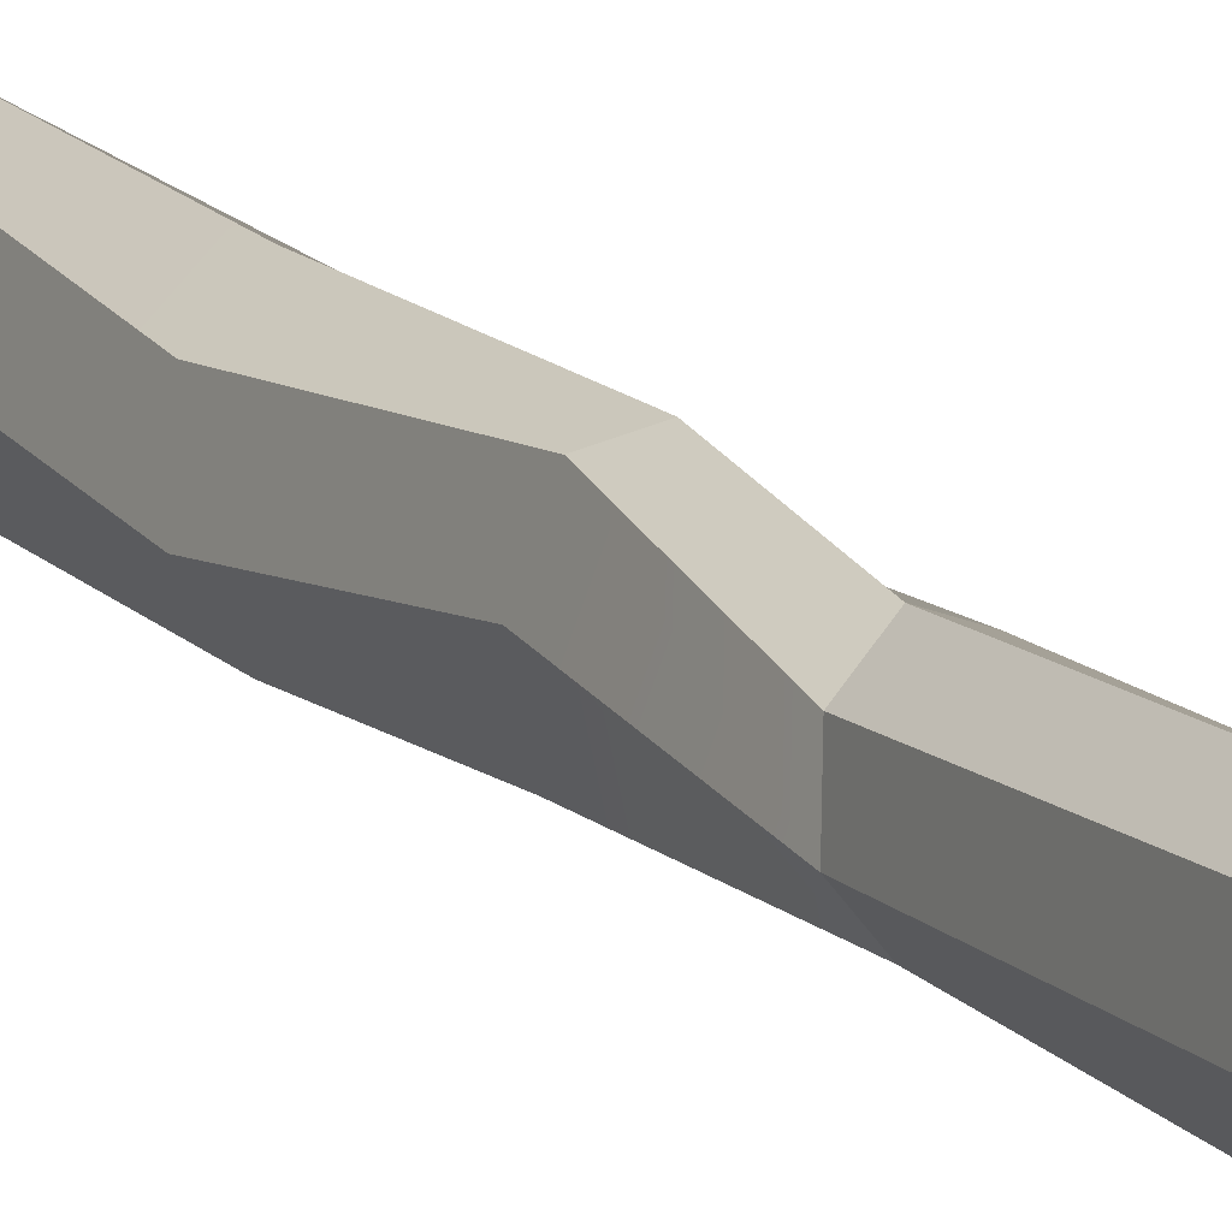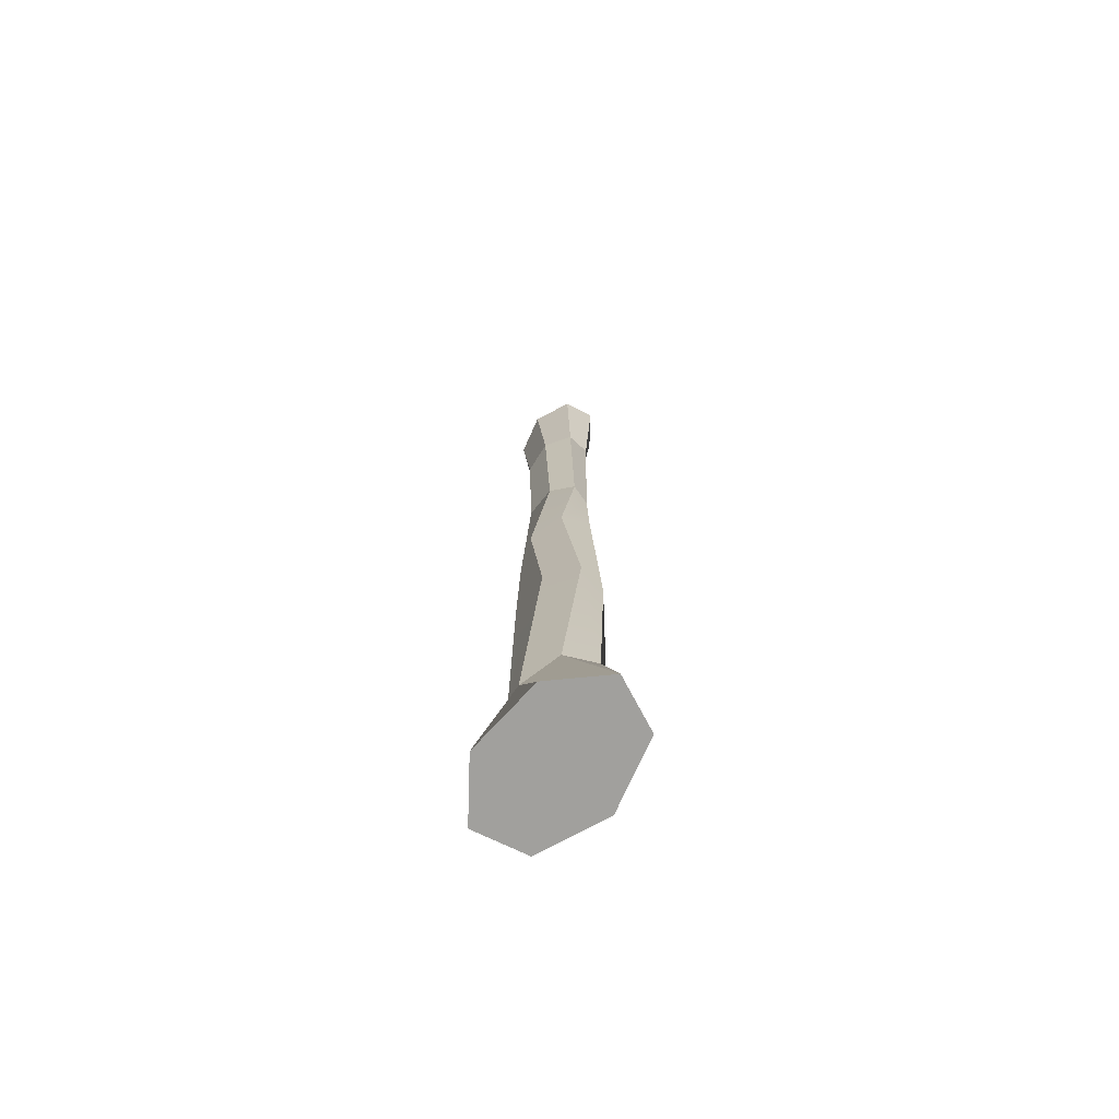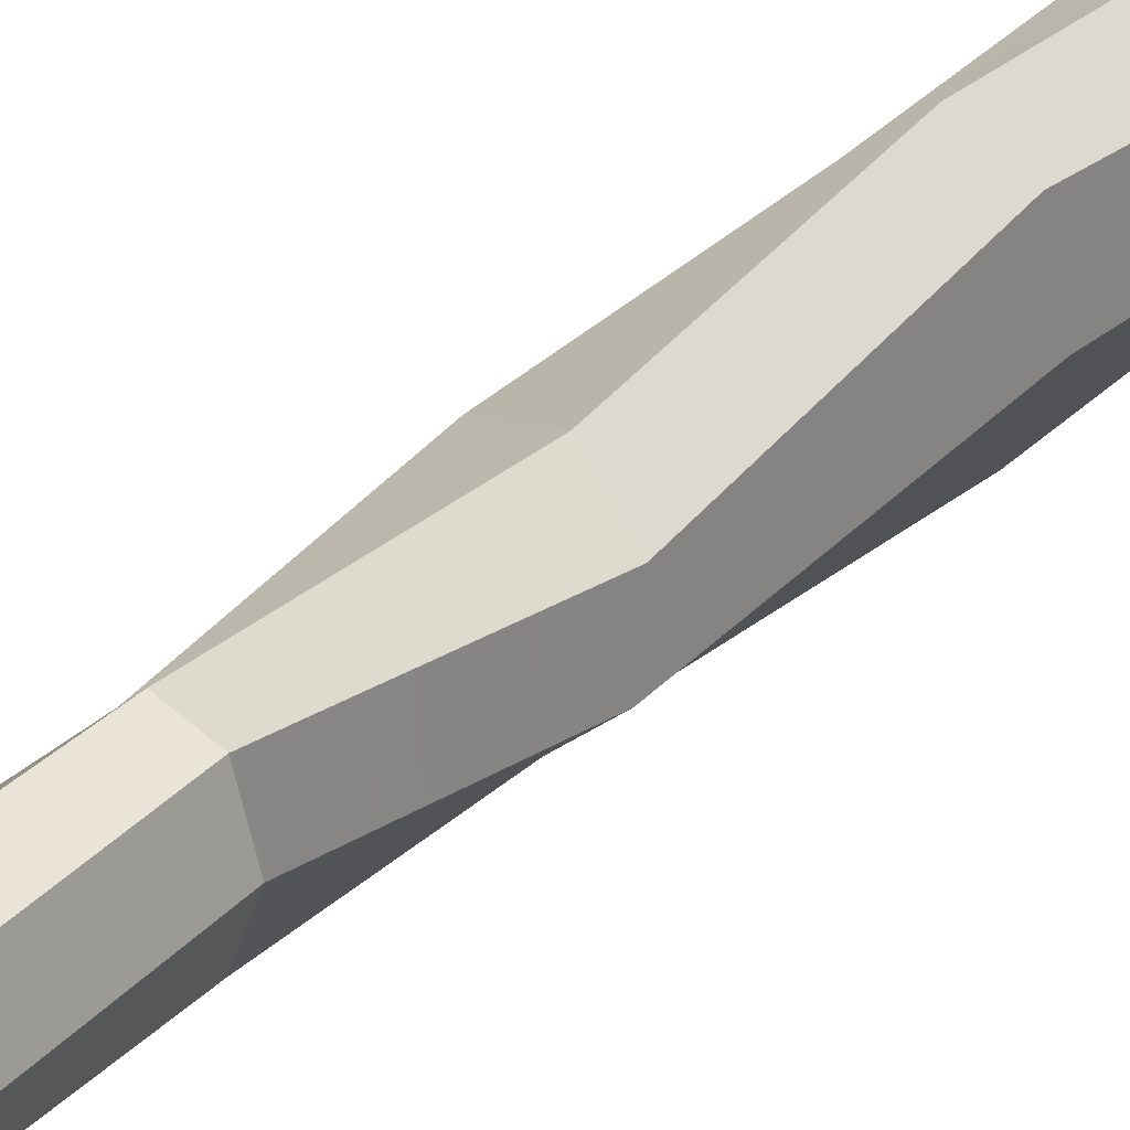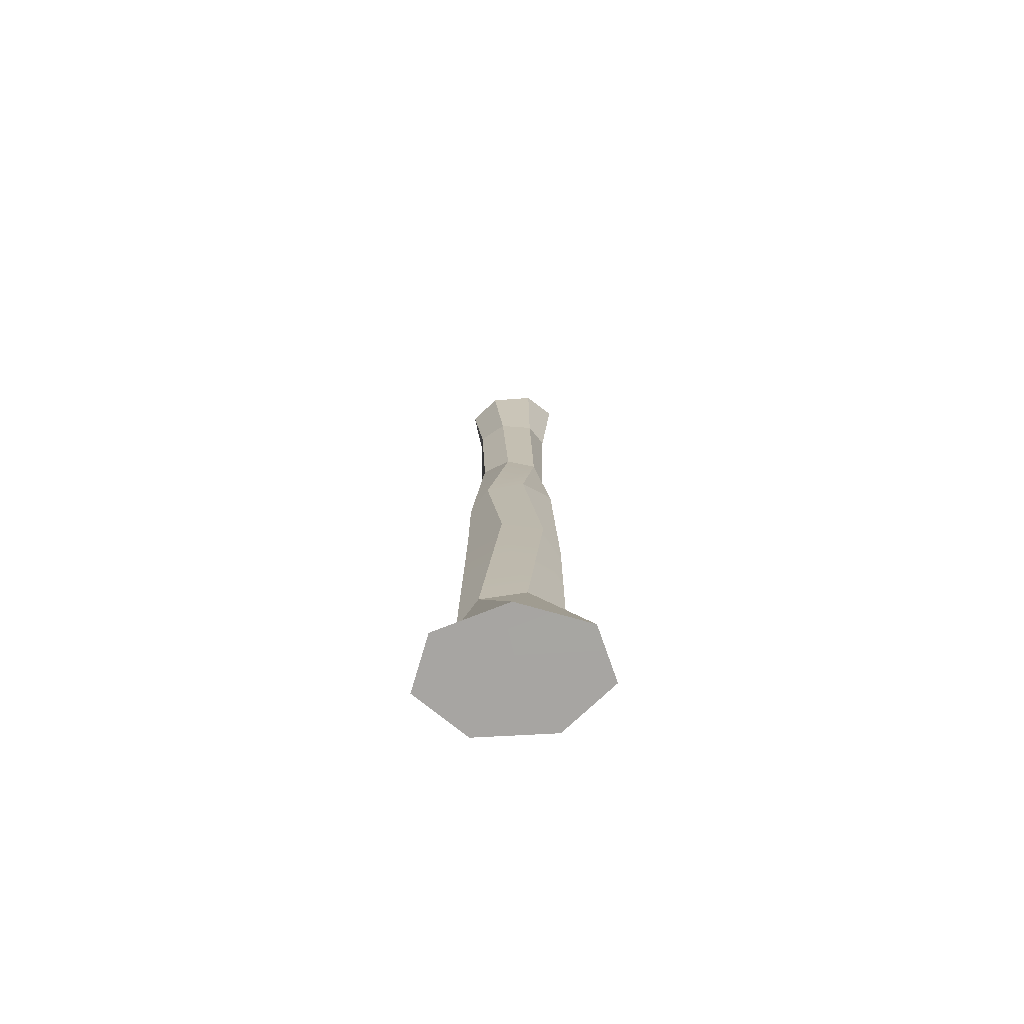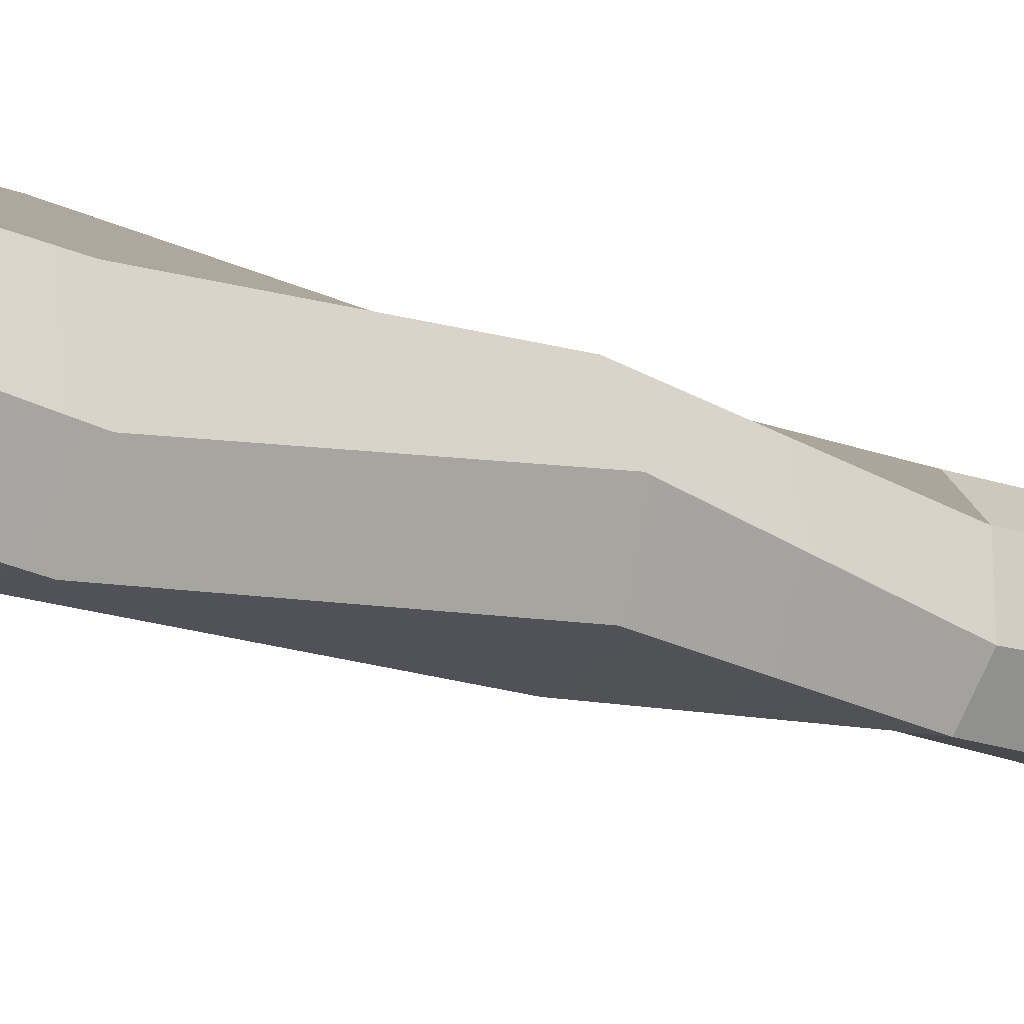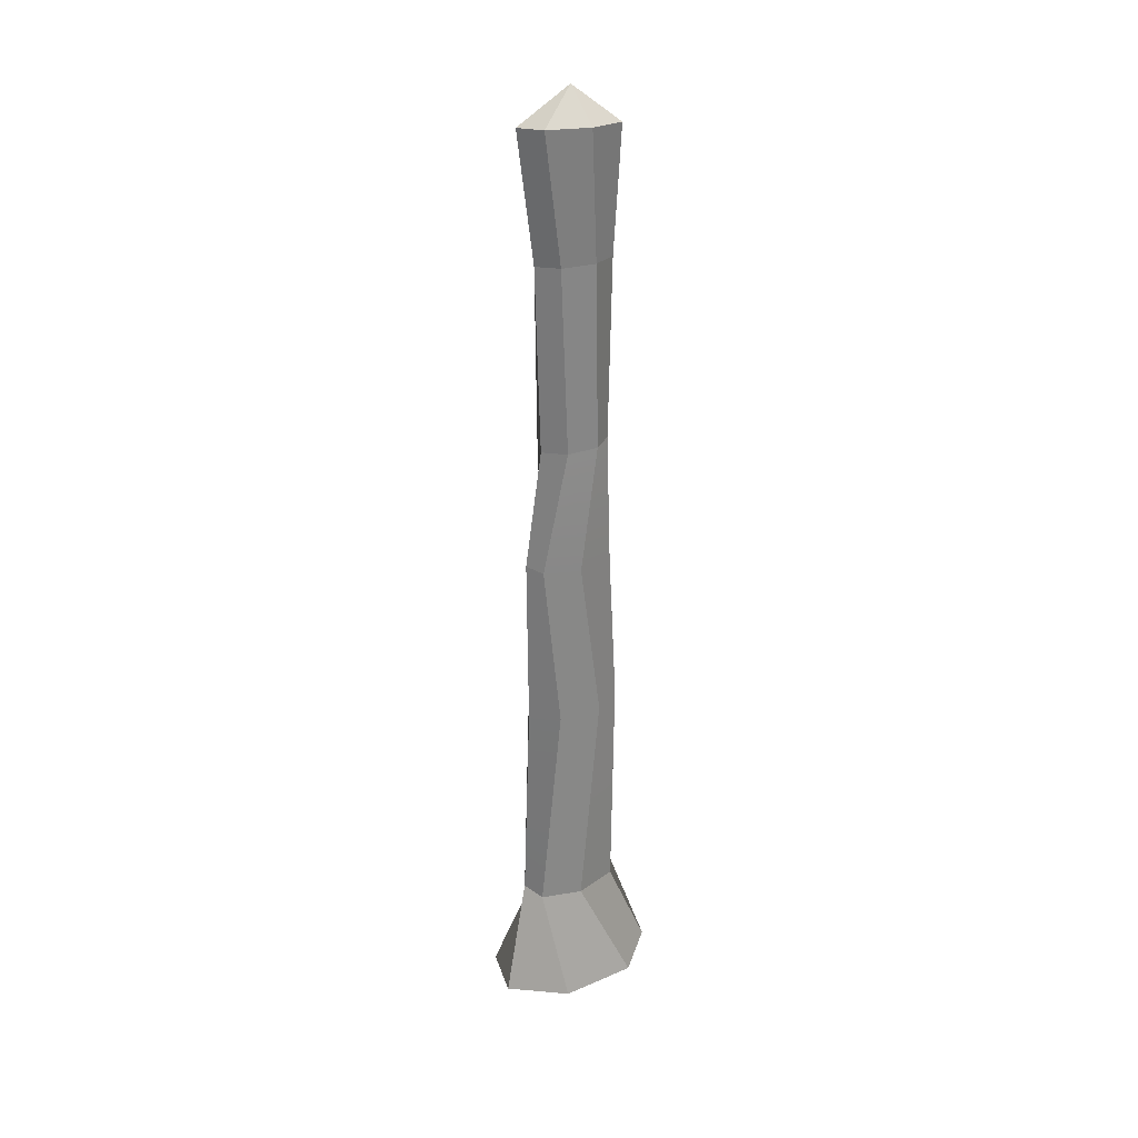
<metadata>
{"format":"obj","ext":"obj","renderer":"f3d","projection":"perspective","resolution":1024,"background":"white","views":[{"elev":14.5,"azim":152.8,"up":"+Z"},{"elev":-70.8,"azim":139.9,"up":"+Y"},{"elev":32.1,"azim":-143.3,"up":"+Z"},{"elev":-74.0,"azim":-84.2,"up":"+Y"},{"elev":-16.3,"azim":50.6,"up":"+Z"},{"elev":27.9,"azim":60.3,"up":"+Y"}]}
</metadata>
<code>
g ev5-mesh0_4
v -2.996 -5.944 65.9
v -3.021 -5.975 65.2
v -2.467 -5.339 65.51
v -2.654 -5.949 64.73
v -2.172 -5.885 64.85
v -2.467 -5.339 65.51
v -1.939 -5.832 65.47
v -2.129 -5.829 66.11
v -2.467 -5.339 65.51
v -2.599 -5.879 66.31
v -2.996 -5.944 65.9
v -2.467 -5.339 65.51
v -3.021 -5.975 65.2
v -2.654 -5.949 64.73
v -2.467 -5.339 65.51
v -2.172 -5.885 64.85
v -1.939 -5.832 65.47
v -2.467 -5.339 65.51
v -2.129 -5.829 66.11
v -2.599 -5.879 66.31
v -2.467 -5.339 65.51
v -2.233 -12.68 66.12
v -2.047 -15.25 65.93
v -2.666 -12.73 66.19
v -2.454 -15.3 66.28
v -2.193 -18.75 66.21
v -2.681 -18.8 66.28
v -3.048 -15.32 65.4
v -3.026 -18.78 65.78
v -2.97 -18.71 65.08
v -2.898 -15.33 66.04
v -2.919 -12.76 65.12
v -2.971 -12.77 65.74
v -2.737 -10.73 65.93
v -2.879 -10.73 65.47
v -2.666 -12.73 66.19
v -2.454 -15.3 66.28
v -2.971 -12.77 65.74
v -2.898 -15.33 66.04
v -2.681 -18.8 66.28
v -3.026 -18.78 65.78
v -2.102 -10.71 65.26
v -2.233 -12.68 66.12
v -2.114 -10.72 65.76
v -2 -12.65 65.59
v -1.987 -15.21 65.26
v -2.047 -15.25 65.93
v -1.931 -18.67 65.62
v -2.193 -18.75 66.21
v -2.396 -10.73 66.06
v -2.971 -12.77 65.74
v -2.737 -10.73 65.93
v -2.666 -12.73 66.19
v -2.879 -10.73 65.47
v -2.55 -12.72 64.79
v -2.716 -10.72 65.02
v -2.919 -12.76 65.12
v -3.048 -15.32 65.4
v -2.789 -15.27 64.83
v -2.97 -18.71 65.08
v -2.553 -18.64 64.71
v -2.37 -10.71 64.93
v -2 -12.65 65.59
v -2.102 -10.71 65.26
v -2.14 -12.67 65
v -2.317 -15.22 64.77
v -1.987 -15.21 65.26
v -2.091 -18.62 64.95
v -1.931 -18.67 65.62
v -2.114 -10.72 65.76
v -2.666 -12.73 66.19
v -2.396 -10.73 66.06
v -2.233 -12.68 66.12
v -2.716 -10.72 65.02
v -2.14 -12.67 65
v -2.37 -10.71 64.93
v -2.55 -12.72 64.79
v -2.789 -15.27 64.83
v -2.317 -15.22 64.77
v -2.553 -18.64 64.71
v -2.091 -18.62 64.95
v -2.996 -5.944 65.9
v -2.899 -7.893 65.36
v -3.021 -5.975 65.2
v -2.805 -7.885 65.89
v -2.654 -5.949 64.73
v -2.286 -7.841 64.92
v -2.172 -5.885 64.85
v -2.667 -7.874 64.93
v -1.939 -5.832 65.47
v -2.12 -7.826 65.87
v -2.129 -5.829 66.11
v -2.044 -7.82 65.33
v -2.599 -5.879 66.31
v -2.805 -7.885 65.89
v -2.996 -5.944 65.9
v -2.458 -7.855 66.11
v -3.021 -5.975 65.2
v -2.667 -7.874 64.93
v -2.654 -5.949 64.73
v -2.899 -7.893 65.36
v -2.172 -5.885 64.85
v -2.044 -7.82 65.33
v -1.939 -5.832 65.47
v -2.286 -7.841 64.92
v -2.129 -5.829 66.11
v -2.458 -7.855 66.11
v -2.599 -5.879 66.31
v -2.12 -7.826 65.87
v -1.581 -20.42 66.06
v -1.931 -18.67 65.62
v -1.628 -20.4 64.85
v -2.193 -18.75 66.21
v -2.323 -20.38 64.14
v -2.553 -18.64 64.71
v -3.144 -20.38 64.48
v -2.091 -18.62 64.95
v -2.97 -18.71 65.08
v -3.055 -20.43 66.67
v -3.469 -20.4 65.6
v -3.026 -18.78 65.78
v -2.681 -18.8 66.28
v -1.581 -20.42 66.06
v -2.216 -20.43 66.87
v -2.193 -18.75 66.21
v -1.931 -18.67 65.62
v -2.323 -20.38 64.14
v -1.628 -20.4 64.85
v -2.091 -18.62 64.95
v -2.553 -18.64 64.71
v -3.469 -20.4 65.6
v -3.144 -20.38 64.48
v -2.97 -18.71 65.08
v -3.026 -18.78 65.78
v -2.216 -20.43 66.87
v -3.055 -20.43 66.67
v -2.681 -18.8 66.28
v -2.12 -7.826 65.87
v -2.396 -10.73 66.06
v -2.458 -7.855 66.11
v -2.114 -10.72 65.76
v -2.286 -7.841 64.92
v -2.102 -10.71 65.26
v -2.044 -7.82 65.33
v -2.37 -10.71 64.93
v -2.899 -7.893 65.36
v -2.716 -10.72 65.02
v -2.667 -7.874 64.93
v -2.879 -10.73 65.47
v -2.458 -7.855 66.11
v -2.737 -10.73 65.93
v -2.805 -7.885 65.89
v -2.396 -10.73 66.06
v -2.044 -7.82 65.33
v -2.114 -10.72 65.76
v -2.12 -7.826 65.87
v -2.102 -10.71 65.26
v -2.667 -7.874 64.93
v -2.37 -10.71 64.93
v -2.286 -7.841 64.92
v -2.716 -10.72 65.02
v -2.805 -7.885 65.89
v -2.879 -10.73 65.47
v -2.899 -7.893 65.36
v -2.737 -10.73 65.93
v -1.628 -20.4 64.85
v -2.323 -20.38 64.14
v -1.581 -20.42 66.06
v -2.216 -20.43 66.87
v -3.055 -20.43 66.67
v -3.144 -20.38 64.48
v -3.469 -20.4 65.6
g ev5-mesh0_4_0
f 3 2 1
f 6 5 4
f 9 8 7
f 12 11 10
f 15 14 13
f 18 17 16
f 21 20 19
f 24 23 22
f 25 23 24
f 25 26 23
f 27 26 25
f 30 29 28
f 28 29 31
f 28 31 32
f 32 31 33
f 34 32 33
f 35 32 34
f 38 37 36
f 39 37 38
f 39 40 37
f 41 40 39
f 44 43 42
f 42 43 45
f 43 46 45
f 47 46 43
f 47 48 46
f 49 48 47
f 52 51 50
f 50 51 53
f 56 55 54
f 54 55 57
f 55 58 57
f 59 58 55
f 59 60 58
f 61 60 59
f 64 63 62
f 62 63 65
f 63 66 65
f 67 66 63
f 67 68 66
f 69 68 67
f 72 71 70
f 70 71 73
f 76 75 74
f 74 75 77
f 75 78 77
f 79 78 75
f 79 80 78
f 81 80 79
f 84 83 82
f 82 83 85
f 88 87 86
f 86 87 89
f 92 91 90
f 90 91 93
f 96 95 94
f 94 95 97
f 100 99 98
f 98 99 101
f 104 103 102
f 102 103 105
f 108 107 106
f 106 107 109
f 112 111 110
f 110 111 113
f 116 115 114
f 114 115 117
f 120 119 118
f 118 119 121
f 124 123 122
f 122 123 125
f 128 127 126
f 126 127 129
f 132 131 130
f 130 131 133
f 136 135 134
f 134 135 137
f 140 139 138
f 138 139 141
f 144 143 142
f 142 143 145
f 148 147 146
f 146 147 149
f 152 151 150
f 150 151 153
f 156 155 154
f 154 155 157
f 160 159 158
f 158 159 161
f 164 163 162
f 162 163 165
f 168 167 166
f 169 167 168
f 170 167 169
f 170 171 167
f 172 171 170

</code>
